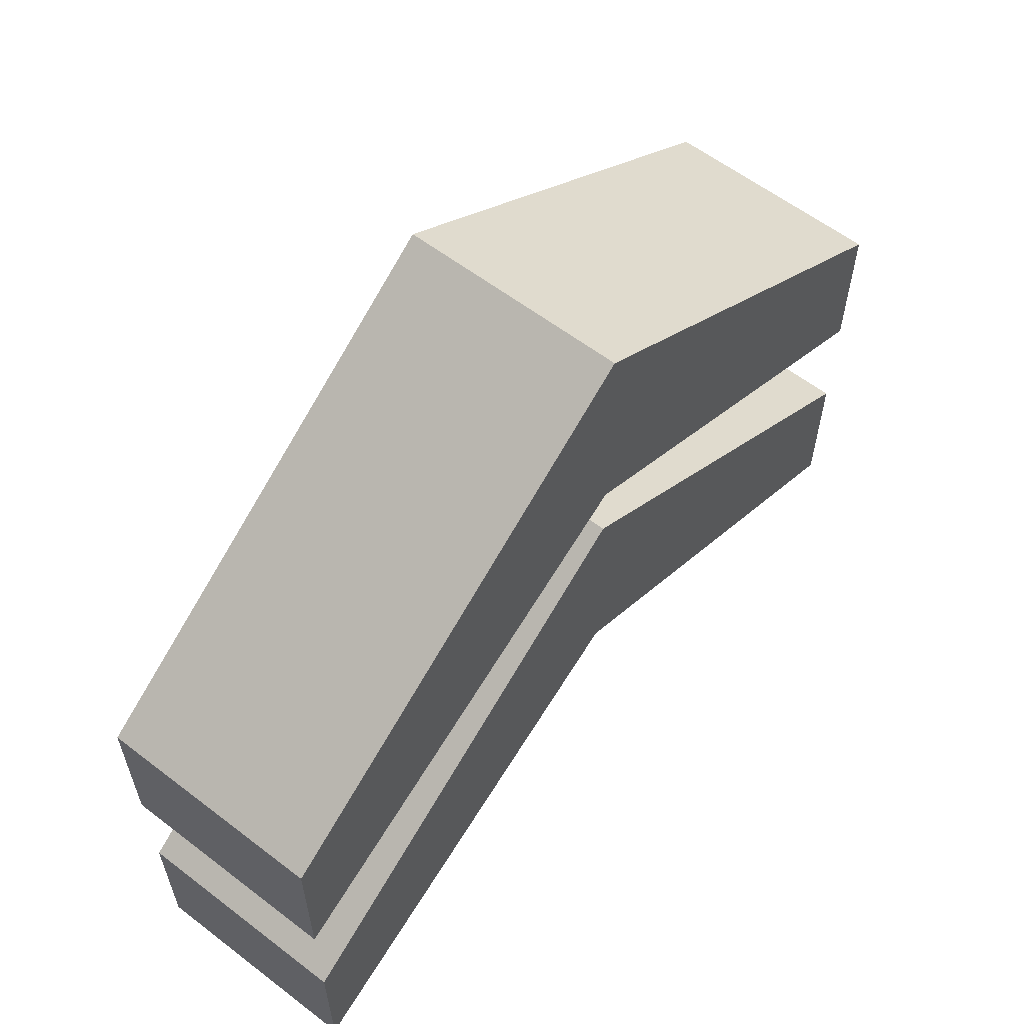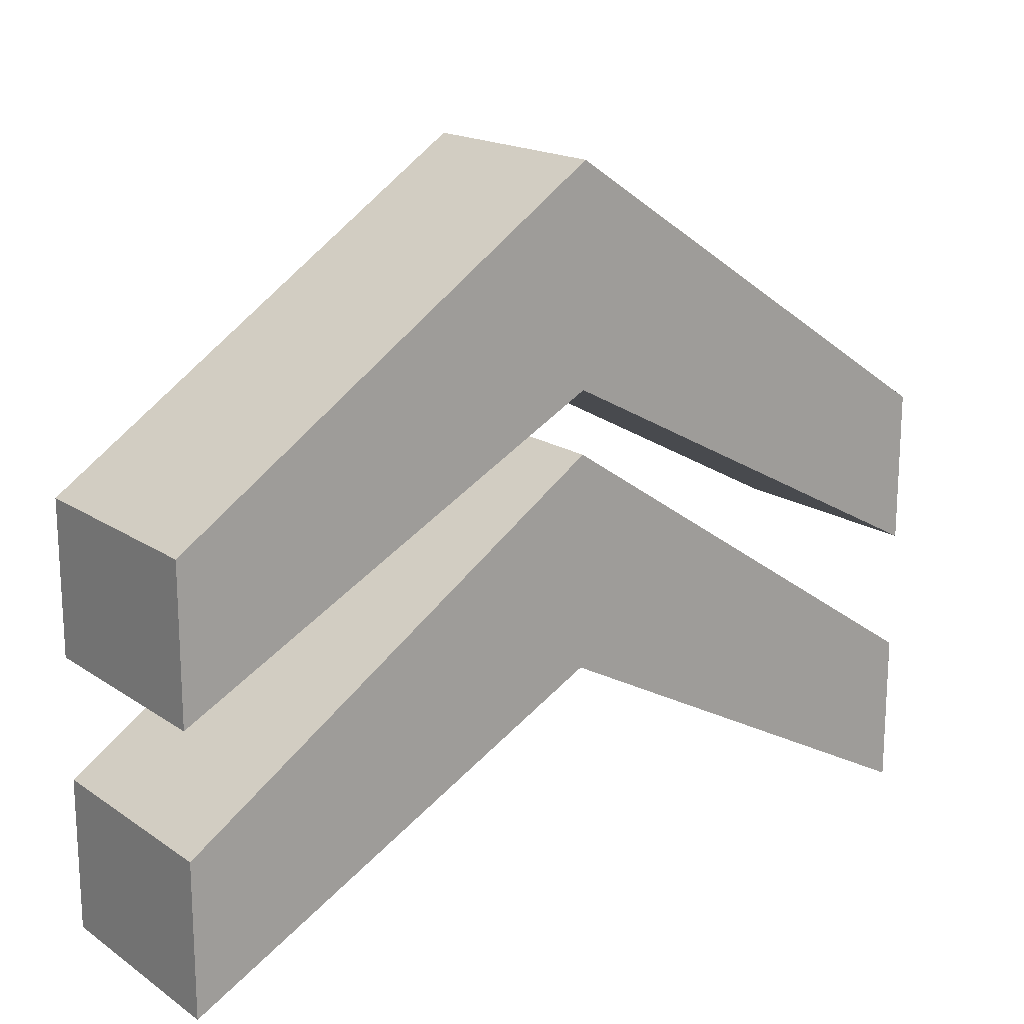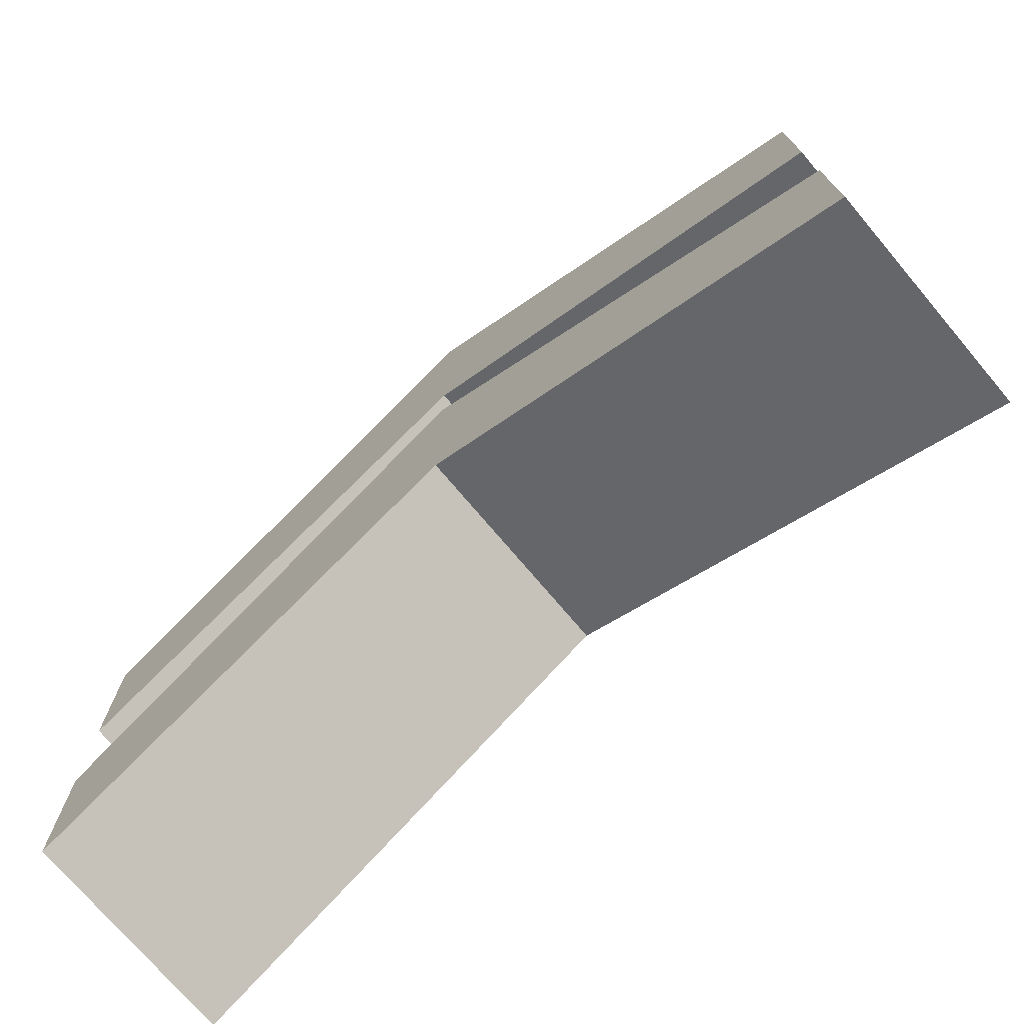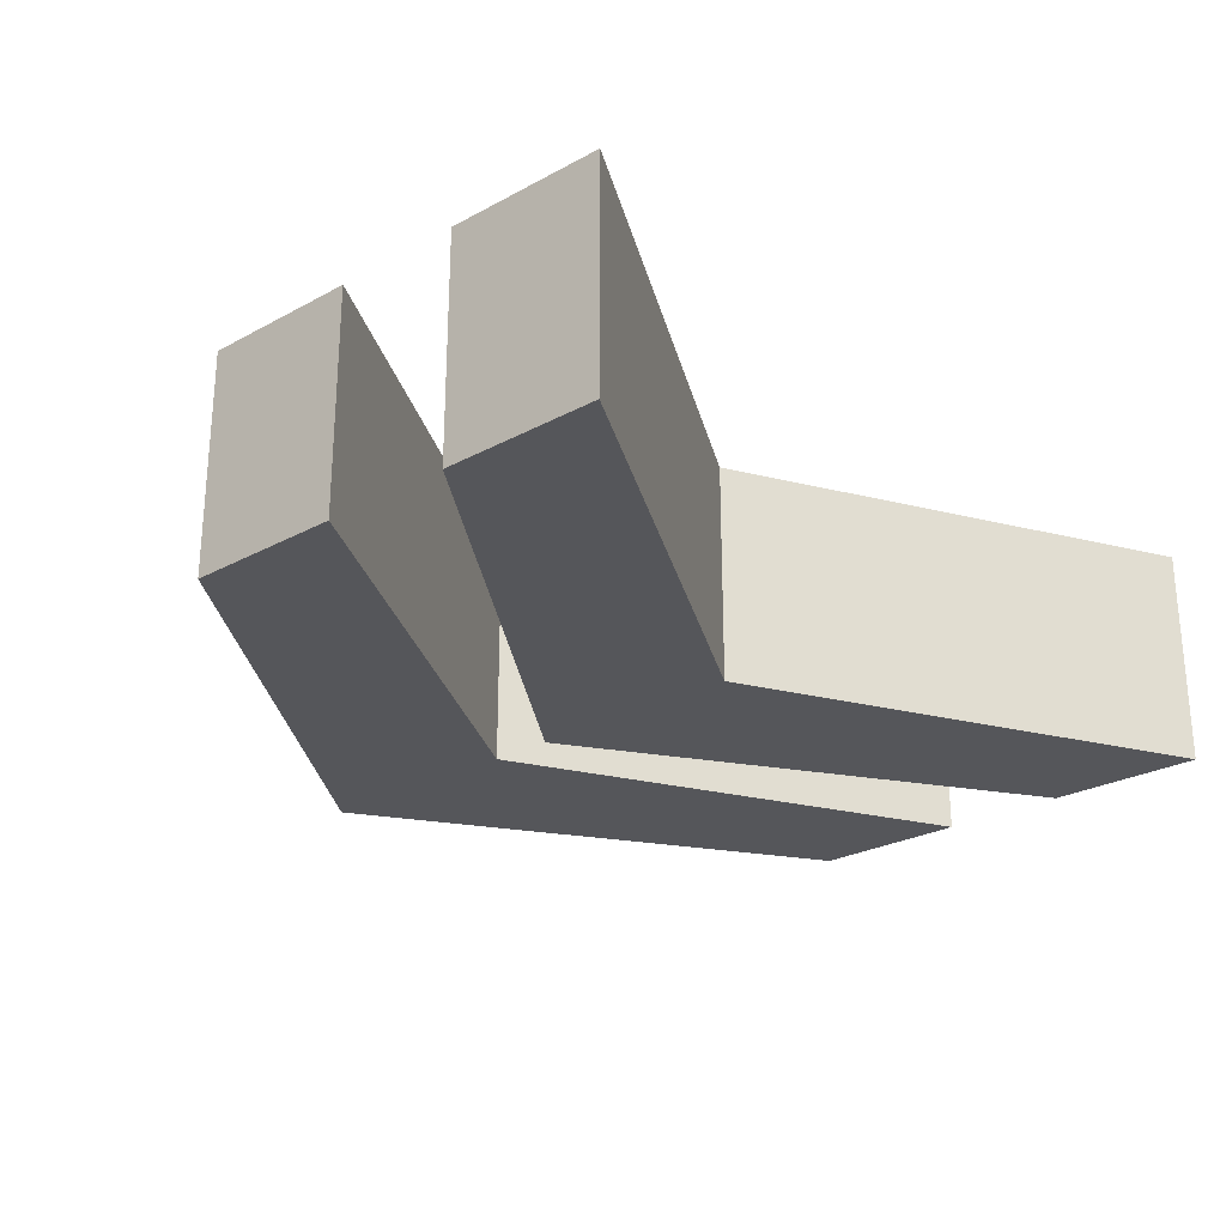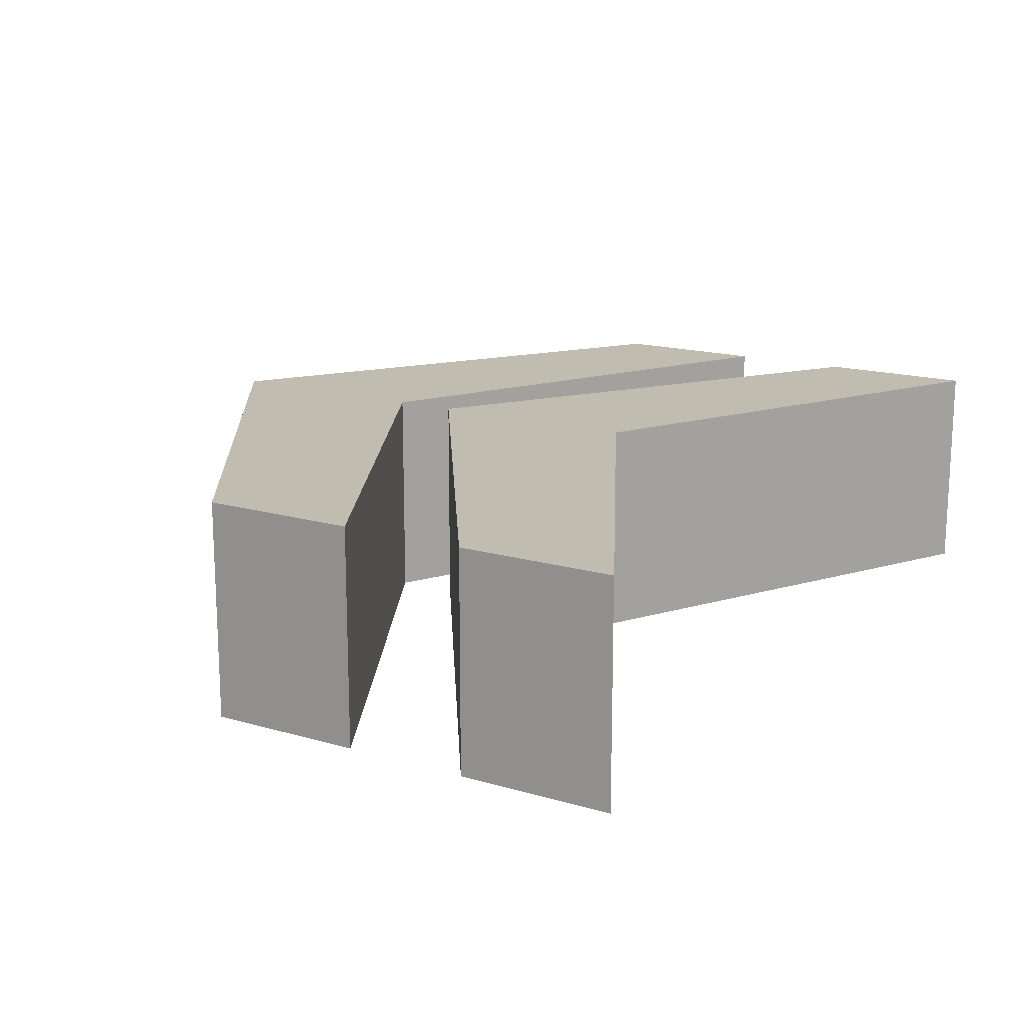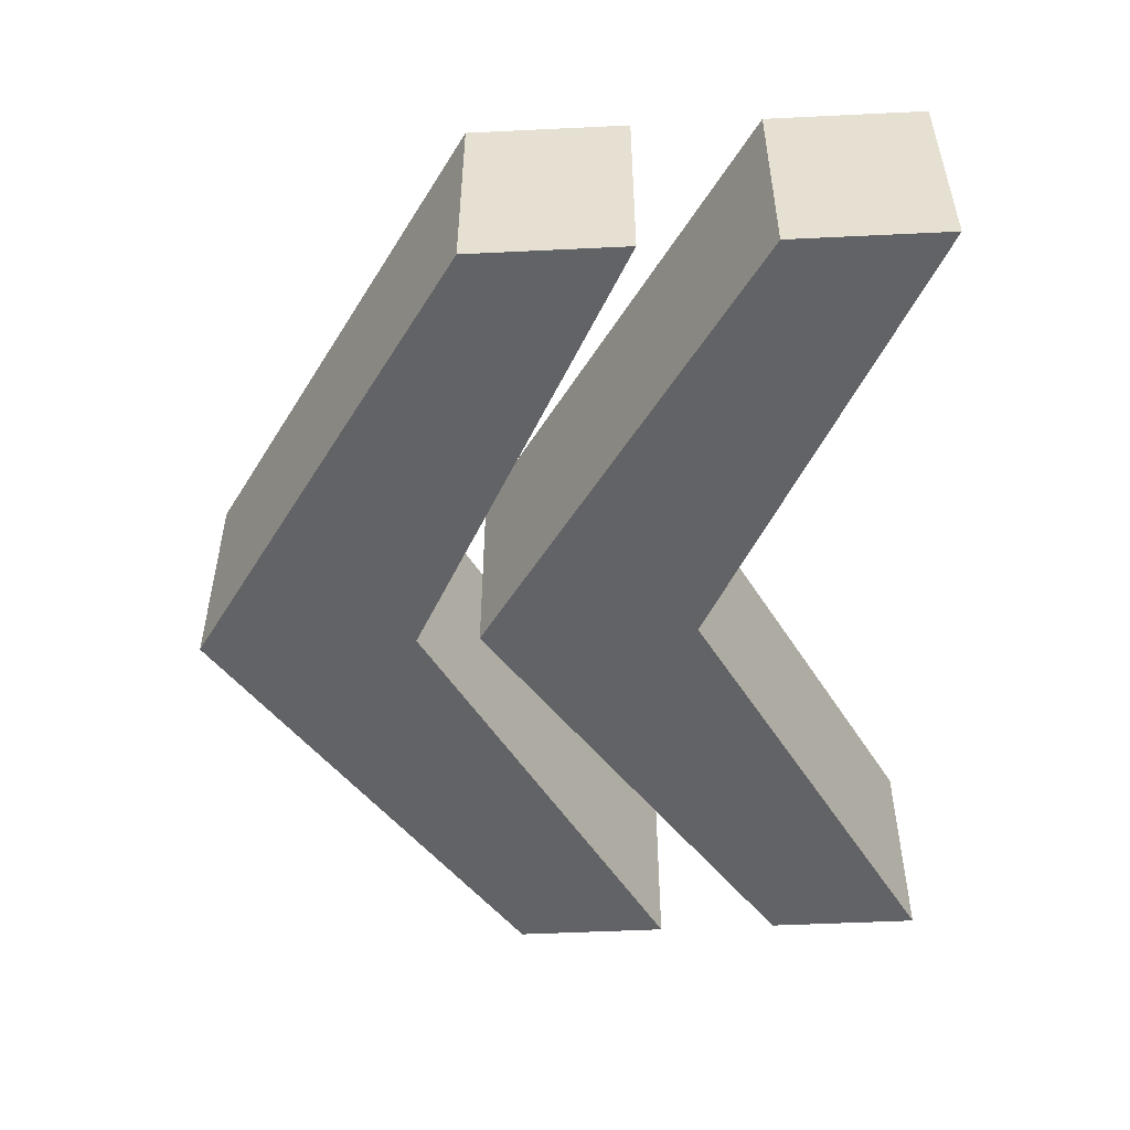
<metadata>
{"format":"obj","ext":"obj","renderer":"f3d","projection":"perspective","resolution":1024,"background":"white","views":[{"elev":59.7,"azim":128.1,"up":"+Y"},{"elev":17.6,"azim":-37.6,"up":"+Y"},{"elev":-73.7,"azim":40.2,"up":"+Y"},{"elev":-26.1,"azim":-49.4,"up":"+Z"},{"elev":16.4,"azim":-59.1,"up":"+Z"},{"elev":-50.9,"azim":-87.0,"up":"+Z"}]}
</metadata>
<code>
o Plane
v 1 -0.3401 -0.25
v 1 -0.6937 -0.25
v -1 -0.6937 -0.25
v -1 -0.3401 -0.25
v 0 -0.1653 -0.25
v 0 0.962 -0.25
v -1 0.2953 -0.25
v -1 -0.05821 -0.25
v 1 -0.05821 -0.25
v 1 0.2953 -0.25
v 0 0.3265 -0.25
v 0 0.4702 -0.25
v 0 -0.1653 0.25
v -1 -0.6937 0.25
v -1 -0.3401 0.25
v 0 0.3265 0.25
v 0 0.4702 0.25
v 0 0.962 0.25
v 1 -0.3401 0.25
v -1 0.2953 0.25
v -1 -0.05821 0.25
v 1 -0.6937 0.25
v 1 -0.05821 0.25
v 1 0.2953 0.25
f 5 11 1 2
f 4 11 5 3
f 2 1 19 22
f 12 6 10 9
f 12 9 23 17
f 13 22 19 16
f 5 2 22 13
f 20 21 17 18
f 15 14 13 16
f 17 23 24 18
f 10 6 18 24
f 7 8 21 20
f 7 6 12 8
f 4 3 14 15
f 8 12 17 21
f 11 4 15 16
f 9 10 24 23
f 3 5 13 14
f 6 7 20 18
f 1 11 16 19

</code>
